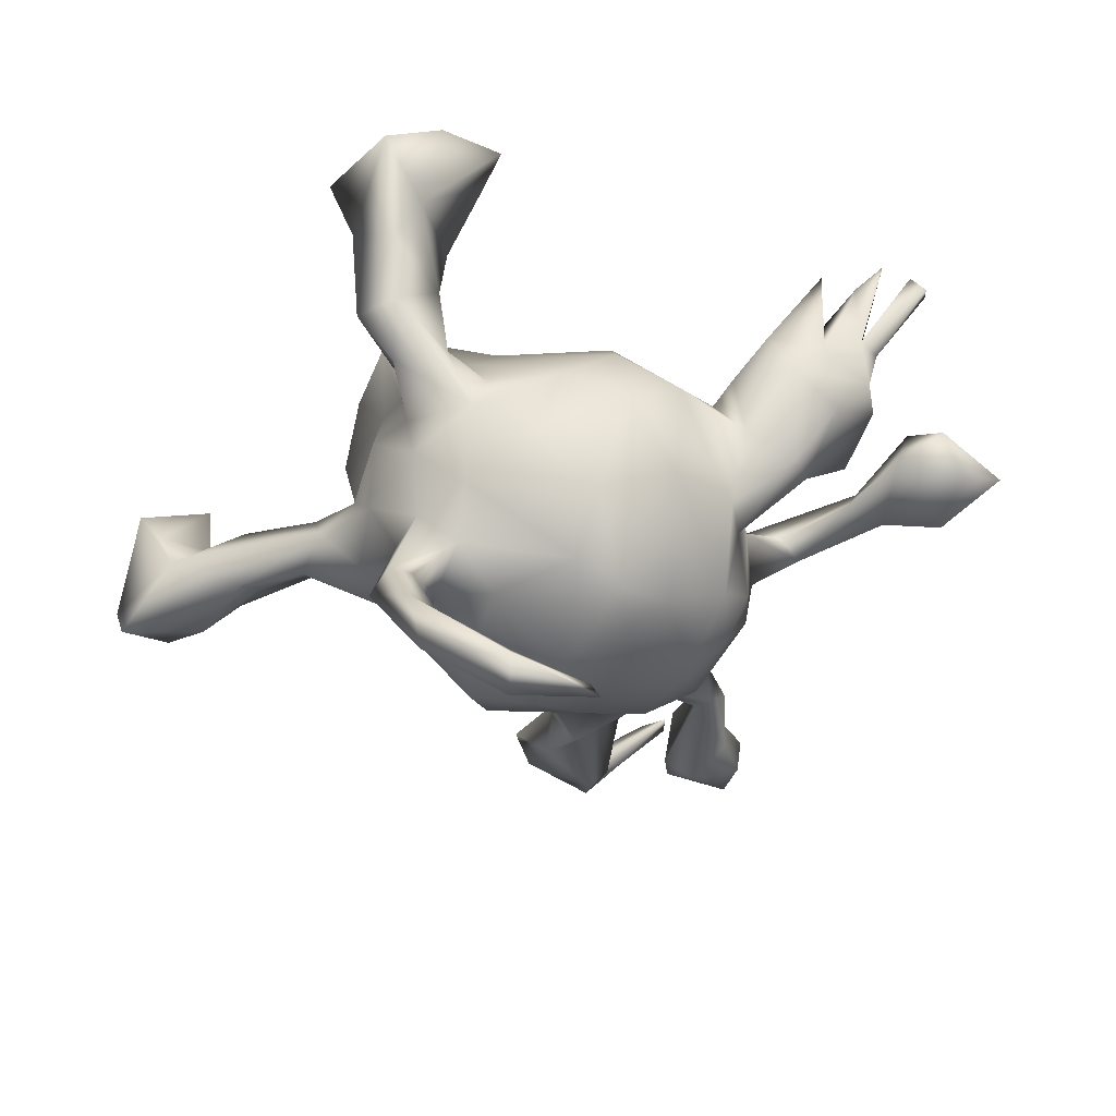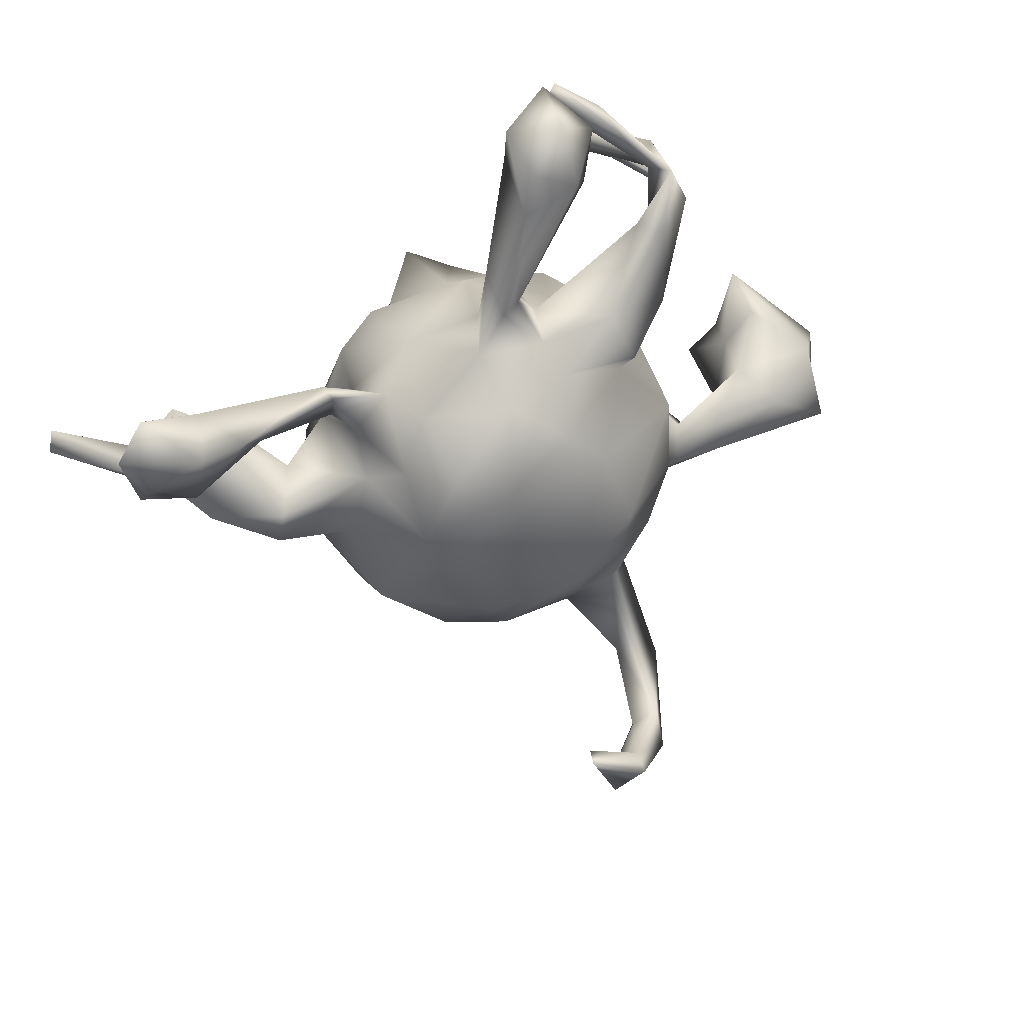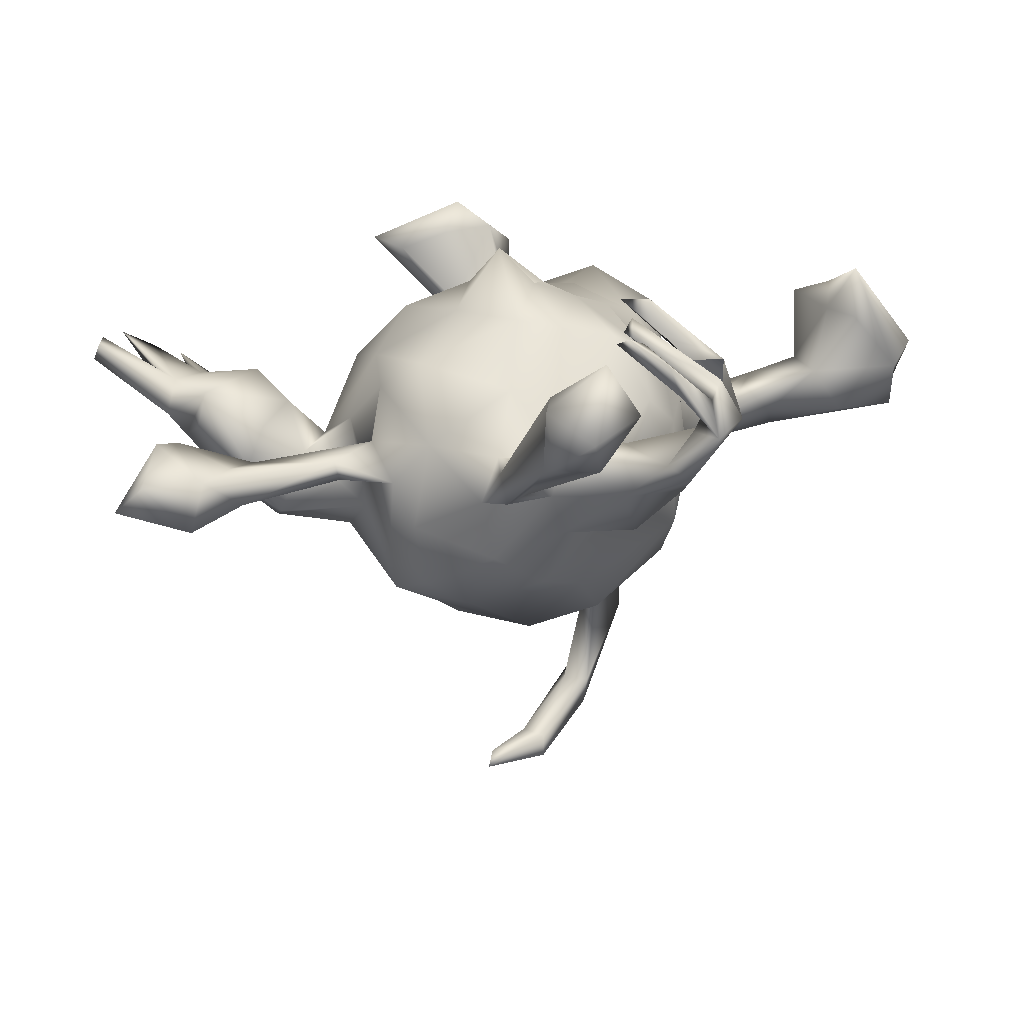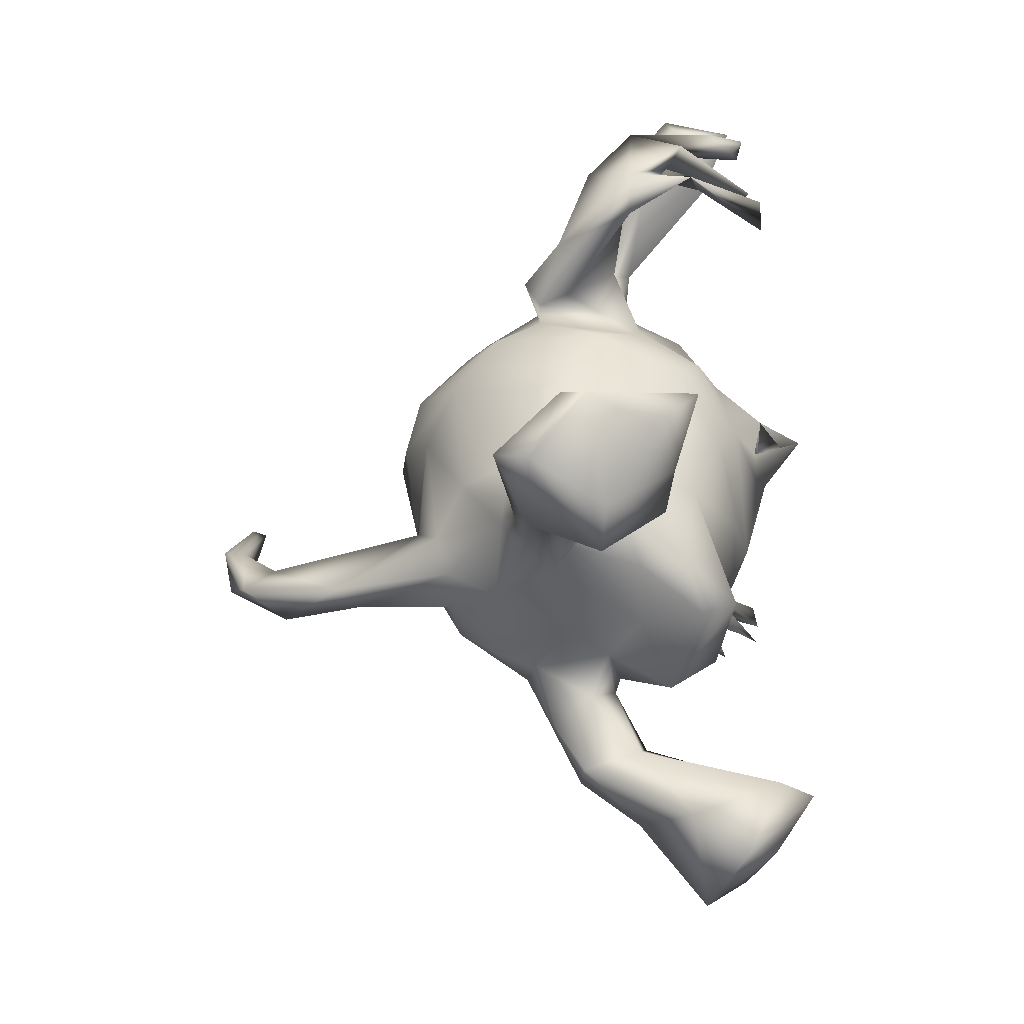
<metadata>
{"format":"obj","ext":"obj","renderer":"f3d","projection":"perspective","resolution":1024,"background":"white","views":[{"elev":-66.1,"azim":43.7,"up":"+Z"},{"elev":68.8,"azim":159.6,"up":"+Y"},{"elev":18.2,"azim":-173.2,"up":"+Z"},{"elev":-34.8,"azim":-77.6,"up":"+Y"}]}
</metadata>
<code>
v -0.3578 0.4319 0.1833
v -0.3004 0.5018 0.1727
v -0.284 0.5171 0.2234
v -0.2511 0.3956 0.2552
v -0.2463 0.571 0.1615
v -0.651 -0.2691 0.03346
v -0.3452 0.4311 0.1497
v -0.3332 0.444 0.1329
v -0.3585 0.4726 0.1009
v -0.3559 0.3881 0.1565
v -0.365 0.2973 0.09673
v -0.2453 0.5039 0.2532
v -0.1858 0.6553 0.1367
v -0.3913 0.3584 0.1024
v -0.6762 -0.2937 0.07429
v -0.5955 -0.3087 0.1545
v -0.5733 -0.2436 0.2157
v -0.2209 0.431 0.2753
v -0.2051 0.5246 0.2568
v -0.6495 -0.3598 -0.06171
v -0.3162 0.3803 0.08465
v -0.3235 0.3373 0.0803
v -0.6551 -0.3765 -0.01011
v -0.2996 0.3122 -0.03335
v -0.2255 0.5463 0.27
v -0.5556 -0.2618 -0.0487
v -0.2801 0.4446 0.04676
v -0.5729 -0.4127 0.07939
v -0.196 0.5948 0.2437
v -0.2084 0.4224 0.2502
v -0.5746 -0.2389 0.1288
v -0.225 0.4581 0.2499
v -0.2115 0.5238 0.1049
v -0.1244 0.6212 0.08945
v -0.529 -0.3399 0.1709
v -0.2076 0.3343 -0.04102
v -0.4307 -0.2862 -0.08598
v -0.1879 0.5758 0.07383
v -0.5275 -0.3258 0.1224
v -0.1083 0.5426 0.1771
v -0.1646 0.4988 0.191
v -0.2446 0.3877 0.2951
v -0.1107 0.6218 0.1752
v -0.1991 0.3665 0.2886
v -0.5069 -0.2326 0.0279
v -0.3594 0.3603 0.1968
v -0.05169 0.4317 0.04235
v -0.5053 -0.3843 -0.03955
v -0.2236 0.3011 -0.1064
v -0.2276 0.2491 -0.08048
v -0.4664 -0.3622 0.1471
v -0.2415 0.2529 -0.02999
v -0.2044 0.3126 0.04143
v -0.2342 0.1561 0.07154
v -0.47 -0.338 0.02661
v -0.2735 0.1304 0.02895
v -0.4277 -0.2508 -0.05403
v -0.3913 -0.3262 -0.002079
v -0.5105 -0.4148 0.02304
v -0.5254 -0.4556 0.06396
v -0.09979 0.5564 0.06324
v -0.3385 -0.1983 -0.006793
v -0.1033 0.3116 0.02294
v -0.2101 0.225 -0.08337
v -0.06104 0.4339 -0.01157
v -0.3522 -0.2056 -0.04848
v -0.2536 0.0779 -0.2162
v -0.2787 0.1437 -0.1414
v -0.1767 0.2643 0.003672
v -0.2935 0.02703 -0.06866
v -0.2352 -0.1254 0.0838
v -0.1725 0.1219 0.1695
v -0.1467 0.2322 0.0707
v -0.02396 0.4699 0.03249
v -0.2718 -0.1139 0.006766
v -0.1083 0.3275 -0.1077
v -0.2148 0.07427 0.1439
v -0.09095 0.3313 -0.04532
v -0.3371 -0.2339 -0.1004
v -0.2765 -0.1038 -0.118
v -0.03122 0.4379 -0.0274
v -0.2658 -0.2625 -0.1003
v -0.09732 0.03076 0.2161
v -0.02018 0.295 0.1191
v -0.000109 0.3569 -0.1465
v -0.08532 0.1405 0.1859
v -0.1495 0.1391 -0.3007
v -0.006739 0.3543 0.02382
v -0.2366 -0.104 -0.2057
v -0.1808 -0.003516 0.155
v -0.247 -0.1839 0.04441
v -0.2821 -0.2665 -0.02791
v -0.1281 0.2333 -0.2268
v -0.2167 -0.2312 -0.03352
v -0.1835 -0.134 0.1529
v -0.1962 0.01383 -0.2759
v 0.01813 0.371 -0.04797
v -0.03546 0.094 0.2497
v -0.2099 -0.2757 0.1399
v -0.148 -0.01812 0.1919
v -0.07387 0.3062 -0.2012
v 0.1073 0.3332 0.03355
v -0.04312 0.026 0.2372
v 0.1367 0.2397 0.145
v 0.002431 0.057 0.2378
v -0.079 -0.1318 0.2009
v -0.005243 0.06867 0.2231
v -0.2438 -0.1877 -0.1424
v -0.01101 0.1418 0.1972
v -0.1351 -0.3259 0.1505
v -0.05731 -0.06011 -0.3252
v -0.1602 -0.1447 -0.2641
v 0.02399 0.06341 0.2845
v 0.1324 0.3375 -0.1051
v -0.09241 -0.3009 0.04892
v -0.2097 -0.2772 0.06992
v 0.06291 -0.09171 0.2042
v -0.1632 -0.2196 -0.4274
v 0.02425 0.08631 0.3054
v -0.1199 0.06534 -0.3309
v -0.1966 -0.2554 -0.07044
v 0.01451 0.003104 0.2359
v 0.1698 0.3189 -0.03701
v -0.148 -0.2582 -0.1707
v -0.1383 -0.2003 -0.2487
v -0.1342 -0.1146 -0.3008
v 0.04832 0.2777 -0.2554
v -0.1002 -0.2935 0.1987
v 0.09556 0.1017 0.2016
v -0.0279 0.09399 -0.3614
v 0.2037 0.2307 0.1011
v -0.111 -0.1341 -0.5496
v 0.04784 0.06427 -0.6472
v -0.1022 -0.157 -0.6042
v 0.1249 0.1526 -0.2988
v -0.04306 -0.1544 -0.3031
v -0.0719 -0.2193 -0.2624
v -0.04321 -0.2066 0.1746
v 0.1195 0.2974 -0.215
v 0.2137 0.262 0.01565
v -0.1149 -0.2267 -0.4037
v -0.01612 -0.3802 0.08065
v 0.1828 0.2818 -0.1609
v -0.09629 -0.1938 -0.4056
v -0.06612 -0.1487 -0.5555
v -0.1014 -0.3058 -0.06237
v -0.03947 -0.04409 -0.6285
v 0.2281 0.2402 -0.04359
v -0.07786 -0.2094 -0.5354
v 0.0797 0.04733 0.2399
v 0.01131 -0.08185 -0.6661
v 0.04291 0.04876 -0.6217
v -0.02187 -0.2836 -0.1982
v 0.03242 -0.3125 0.1463
v -0.04005 -0.03672 -0.664
v 0.06251 -0.1294 0.1809
v 0.000716 -0.07617 -0.631
v 0.2363 0.2041 -0.1144
v 0.1011 0.06297 -0.35
v 0.2525 0.3443 -0.02651
v 0.1589 -0.08891 0.1677
v 0.2623 0.3386 0.001138
v 0.05337 -0.2231 0.144
v 0.1926 0.02107 0.1885
v 0.02545 -0.2106 -0.2694
v 0.1841 0.218 -0.2529
v 0.2606 0.2928 -0.02801
v -0.02926 -0.3152 -0.01432
v -0.01155 -0.3115 -0.1342
v 0.3796 0.3201 -0.04414
v 0.08539 -0.0211 -0.348
v 0.1758 -0.06543 -0.2995
v 0.2666 0.1685 0.02786
v 0.09162 -0.2882 -0.0173
v 0.07256 -0.326 -0.02267
v 0.1147 -0.2433 0.07372
v 0.0108 -0.3625 -0.05341
v 0.1444 -0.1849 -0.2297
v 0.2385 0.07109 0.1133
v 0.09304 -0.2699 -0.1721
v 0.1221 -0.2687 -0.1142
v 0.03775 -0.4784 -0.06918
v 0.3466 0.167 -0.03401
v 0.1159 -0.4947 0.2279
v 0.04053 -0.3975 -0.1156
v 0.1069 -0.3408 -0.0931
v 0.06434 -0.4423 0.01673
v 0.2177 -0.1956 -0.1084
v 0.2767 0.1397 -0.1673
v 0.4062 0.3759 -0.06527
v 0.478 0.433 -0.09647
v 0.2615 -0.1199 0.06633
v 0.1385 -0.3989 0.01404
v 0.4202 0.2704 -0.03232
v 0.4321 0.3505 -0.01274
v 0.2863 -0.008149 0.09093
v 0.4035 0.2255 0.02335
v 0.3984 0.159 -0.1497
v 0.457 0.4264 -0.01514
v 0.382 0.2038 -0.1297
v 0.09472 -0.6224 0.1763
v 0.3377 0.03631 -0.03818
v 0.2827 -0.1332 -0.02579
v 0.3842 0.1125 0.03874
v 0.1108 -0.4623 -0.08878
v 0.2658 0.01542 -0.2454
v 0.08492 -0.5514 0.0939
v 0.1978 -0.4701 0.2163
v 0.3972 0.3271 -0.007649
v 0.3275 -0.03238 -0.06756
v 0.2802 -0.1068 -0.1593
v 0.4406 0.09147 0.08655
v 0.1717 -0.4189 0.09579
v 0.5463 0.4648 -0.01562
v 0.1594 -0.5219 -0.003976
v 0.2757 -0.4425 0.1899
v 0.5017 0.2988 -0.09139
v 0.5574 0.3839 -0.09469
v 0.1766 -0.4921 0.2725
v 0.3587 0.0904 -0.08688
v 0.4918 0.252 0.08696
v 0.1721 -0.591 0.2043
v 0.5079 0.2498 0.0256
v 0.5239 0.316 0.01793
v 0.3875 0.03059 -0.02115
v 0.5465 0.3671 0.02987
v 0.4902 0.1652 -0.07792
v 0.2128 -0.5176 0.06493
v 0.2435 -0.5433 0.2069
v 0.3331 -0.4606 0.2067
v 0.5851 0.3174 -0.07211
v 0.597 0.4499 -0.06209
v 0.4762 0.07644 -0.03979
v 0.5385 0.09551 0.07858
v 0.5422 0.1962 -0.002777
v 0.5657 0.1638 0.08369
v 0.2431 -0.6321 0.08602
v 0.4726 0.02692 0.01651
v 0.5777 0.1778 0.02662
v 0.5252 0.1076 0.01398
v 0.3041 -0.566 0.1445
v 0.6696 0.108 0.1494
v 0.5742 0.1428 0.0319
v 0.6899 0.1555 0.1512
v 0.534 0.07795 0.07457
v 0.5905 0.03556 0.09737
v 0.6865 0.1959 0.1451
v 0.6152 0.09776 0.1237
v 0.7006 0.1777 0.1181
v -0.3165 0.4366 0.02123
f 31 17 39
f 17 35 39
f 109 98 119
f 98 107 150
f 105 113 122
f 119 103 122
f 122 113 119
f 122 150 107
f 113 98 150
f 129 109 119
f 119 113 150
f 129 119 150
f 106 138 156
f 150 122 117
f 187 207 184
f 201 184 207
f 213 187 184
f 184 208 213
f 201 207 237
f 222 201 237
f 229 222 241
f 228 216 230
f 222 237 241
f 241 237 228
f 230 241 228
f 230 229 241
f 249 247 244
f 20 37 48
f 23 20 48
f 13 34 38
f 27 21 22
f 11 14 24
f 20 26 37
f 5 13 38
f 5 38 33
f 14 250 24
f 9 250 14
f 46 14 11
f 6 26 20
f 23 6 20
f 231 218 232
f 218 191 232
f 191 214 232
f 217 218 231
f 217 191 218
f 200 227 198
f 211 206 210
f 191 199 214
f 190 191 217
f 52 24 50
f 250 27 36
f 172 206 211
f 189 158 198
f 166 158 189
f 165 178 180
f 143 158 166
f 137 165 153
f 139 114 143
f 124 137 153
f 124 125 137
f 139 85 114
f 85 97 114
f 108 112 125
f 108 89 112
f 108 125 124
f 76 85 101
f 93 64 101
f 64 76 101
f 67 96 89
f 80 67 89
f 80 89 108
f 36 78 76
f 36 76 49
f 49 76 64
f 50 49 64
f 68 64 93
f 67 70 68
f 24 36 49
f 24 49 50
f 166 189 206
f 135 166 206
f 172 159 206
f 172 178 165
f 165 171 172
f 165 136 171
f 136 111 171
f 136 165 137
f 139 143 166
f 127 139 166
f 126 111 136
f 219 201 222
f 219 184 201
f 219 222 229
f 230 219 229
f 184 219 208
f 219 216 208
f 216 219 230
f 145 144 149
f 132 144 145
f 118 134 149
f 118 132 134
f 145 157 147
f 145 149 157
f 134 151 149
f 147 132 145
f 134 132 147
f 152 151 133
f 133 155 147
f 152 157 151
f 152 147 157
f 157 149 151
f 155 133 151
f 152 133 147
f 134 155 151
f 155 134 147
f 190 199 191
f 170 190 217
f 183 194 200
f 158 183 200
f 105 122 107
f 220 189 198
f 189 210 206
f 210 189 220
f 188 178 211
f 188 180 178
f 181 180 188
f 190 162 199
f 160 162 190
f 173 183 158
f 153 165 180
f 153 180 169
f 143 148 158
f 143 123 148
f 114 123 143
f 146 124 153
f 97 102 114
f 82 108 124
f 81 74 97
f 78 65 81
f 81 61 74
f 85 78 97
f 78 81 97
f 82 79 108
f 79 80 108
f 66 80 79
f 65 61 81
f 36 63 78
f 64 69 50
f 69 52 50
f 68 56 64
f 56 68 70
f 24 250 36
f 198 158 200
f 178 172 211
f 76 78 85
f 70 67 80
f 213 208 216
f 213 216 228
f 228 193 213
f 207 215 237
f 97 88 102
f 26 45 57
f 53 22 52
f 27 22 53
f 27 53 63
f 36 27 63
f 33 38 65
f 41 33 47
f 47 33 65
f 38 34 61
f 38 61 65
f 37 26 57
f 48 37 82
f 82 37 79
f 45 66 57
f 37 57 79
f 79 57 66
f 56 70 75
f 64 56 54
f 53 52 69
f 64 54 69
f 54 73 69
f 53 73 63
f 40 47 74
f 61 40 74
f 58 48 82
f 58 82 92
f 66 62 75
f 75 70 80
f 80 66 75
f 78 63 65
f 47 65 63
f 47 63 88
f 63 84 88
f 74 47 88
f 94 92 121
f 92 82 121
f 121 82 124
f 74 88 97
f 114 102 123
f 121 124 146
f 102 131 140
f 123 102 140
f 162 123 140
f 160 123 162
f 146 153 169
f 146 169 168
f 196 164 192
f 164 161 192
f 192 161 176
f 163 176 161
f 163 154 176
f 179 129 164
f 150 161 164
f 150 117 161
f 117 156 161
f 156 163 161
f 128 142 154
f 129 150 164
f 117 106 156
f 156 138 163
f 138 154 163
f 128 154 138
f 110 115 142
f 128 110 142
f 109 129 104
f 107 103 105
f 83 117 122
f 103 83 122
f 83 100 117
f 95 128 138
f 110 116 115
f 110 99 116
f 128 99 110
f 86 98 109
f 98 103 107
f 86 83 98
f 98 83 103
f 106 100 95
f 100 90 95
f 95 99 128
f 179 164 196
f 141 144 136
f 137 141 136
f 137 125 141
f 85 139 127
f 126 112 96
f 112 118 125
f 127 101 85
f 89 96 112
f 67 68 87
f 68 93 87
f 159 135 206
f 172 171 159
f 171 130 159
f 135 127 166
f 159 130 135
f 130 127 135
f 111 130 171
f 144 126 136
f 132 126 144
f 87 130 120
f 111 120 130
f 96 111 126
f 112 126 118
f 125 118 141
f 93 101 127
f 130 93 127
f 87 93 130
f 67 87 120
f 111 96 120
f 96 67 120
f 144 141 149
f 141 118 149
f 99 91 116
f 73 72 86
f 90 71 95
f 77 71 90
f 54 77 72
f 59 55 51
f 59 60 48
f 9 8 21
f 21 11 22
f 34 13 43
f 34 43 61
f 23 15 6
f 10 46 11
f 10 11 21
f 1 9 14
f 9 1 7
f 10 14 4
f 14 46 4
f 1 14 10
f 7 10 8
f 8 10 21
f 9 7 3
f 9 3 2
f 1 32 7
f 12 3 7
f 7 8 12
f 9 2 8
f 12 8 19
f 8 2 19
f 5 29 13
f 6 31 45
f 26 6 45
f 31 39 45
f 5 33 41
f 13 29 43
f 28 23 60
f 45 55 58
f 66 45 58
f 40 41 47
f 61 43 40
f 55 59 48
f 55 48 58
f 66 58 62
f 62 58 92
f 77 56 71
f 71 56 75
f 54 56 77
f 54 72 73
f 62 92 75
f 71 75 91
f 29 40 43
f 45 39 55
f 55 39 51
f 29 41 40
f 29 5 41
f 7 32 30
f 46 10 44
f 10 4 44
f 16 15 28
f 25 19 2
f 3 25 2
f 32 1 18
f 18 10 30
f 10 7 30
f 1 10 18
f 46 42 4
f 17 31 6
f 17 15 16
f 15 17 6
f 243 236 242
f 239 247 249
f 84 73 86
f 15 23 28
f 226 231 232
f 227 223 235
f 233 227 235
f 232 214 226
f 199 224 226
f 224 217 231
f 209 217 224
f 227 194 223
f 220 198 233
f 220 233 225
f 202 210 220
f 210 203 211
f 203 188 211
f 199 195 224
f 199 226 214
f 199 162 195
f 195 209 224
f 200 194 227
f 194 183 197
f 197 183 204
f 53 69 73
f 105 98 113
f 174 181 188
f 180 181 186
f 180 186 205
f 185 180 205
f 182 185 205
f 195 162 209
f 160 190 170
f 185 169 180
f 177 169 185
f 177 185 182
f 167 170 209
f 167 160 170
f 209 140 167
f 148 160 167
f 140 209 162
f 158 148 173
f 140 148 167
f 177 168 169
f 198 227 233
f 209 170 217
f 123 160 148
f 237 215 228
f 243 242 248
f 25 12 19
f 4 42 44
f 44 42 46
f 35 28 51
f 106 95 138
f 119 98 105
f 119 105 103
f 72 83 86
f 60 23 48
f 77 90 100
f 28 60 51
f 30 32 18
f 35 51 39
f 35 16 28
f 3 12 25
f 17 16 35
f 72 77 83
f 51 60 59
f 243 249 244
f 236 243 244
f 247 236 244
f 236 248 242
f 234 245 246
f 248 240 243
f 240 234 246
f 236 234 248
f 234 240 248
f 236 212 234
f 234 212 245
f 245 212 238
f 236 221 212
f 204 212 221
f 215 193 228
f 187 213 193
f 176 154 174
f 154 142 174
f 131 104 179
f 104 129 179
f 142 115 168
f 84 109 104
f 86 109 84
f 95 71 99
f 71 91 99
f 243 239 249
f 239 236 247
f 245 238 246
f 192 176 203
f 175 187 193
f 187 182 207
f 173 131 179
f 224 231 226
f 235 221 239
f 223 221 235
f 235 239 243
f 240 235 243
f 239 221 236
f 238 240 246
f 233 235 240
f 233 240 238
f 238 225 233
f 181 174 186
f 194 221 223
f 63 73 84
f 91 92 94
f 91 94 116
f 92 91 75
f 102 84 104
f 88 84 102
f 94 121 115
f 116 94 115
f 115 121 146
f 168 115 146
f 104 131 102
f 140 131 148
f 148 131 173
f 187 177 182
f 168 174 142
f 168 177 175
f 175 177 187
f 174 168 175
f 174 175 186
f 186 175 193
f 173 179 202
f 207 182 215
f 215 182 205
f 186 193 205
f 205 193 215
f 174 188 203
f 176 174 203
f 196 192 210
f 210 192 203
f 202 179 196
f 202 196 210
f 183 173 202
f 183 202 204
f 194 197 221
f 221 197 204
f 204 202 225
f 204 225 212
f 212 225 238
f 202 220 225
f 132 118 126
f 11 24 52
f 77 100 83
f 21 27 9
f 250 9 27
f 52 22 11
f 100 106 117

</code>
